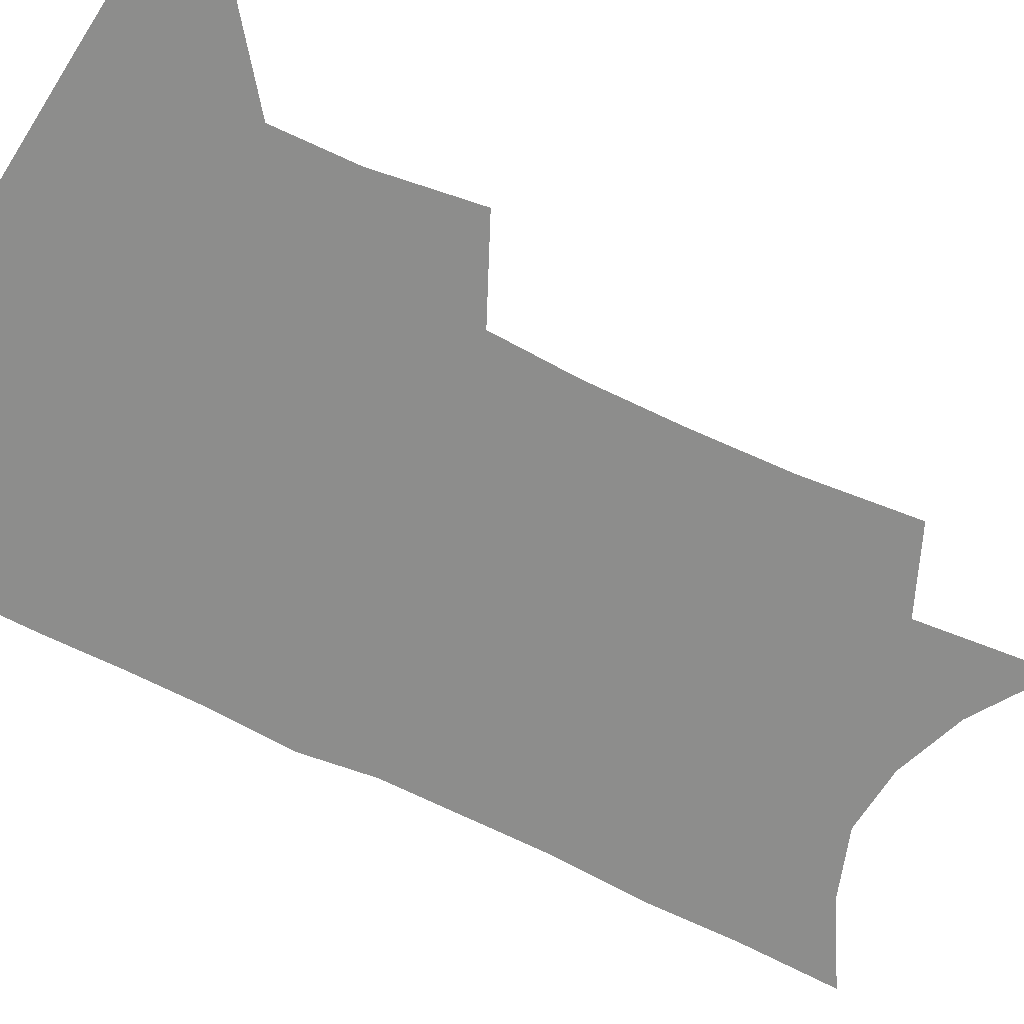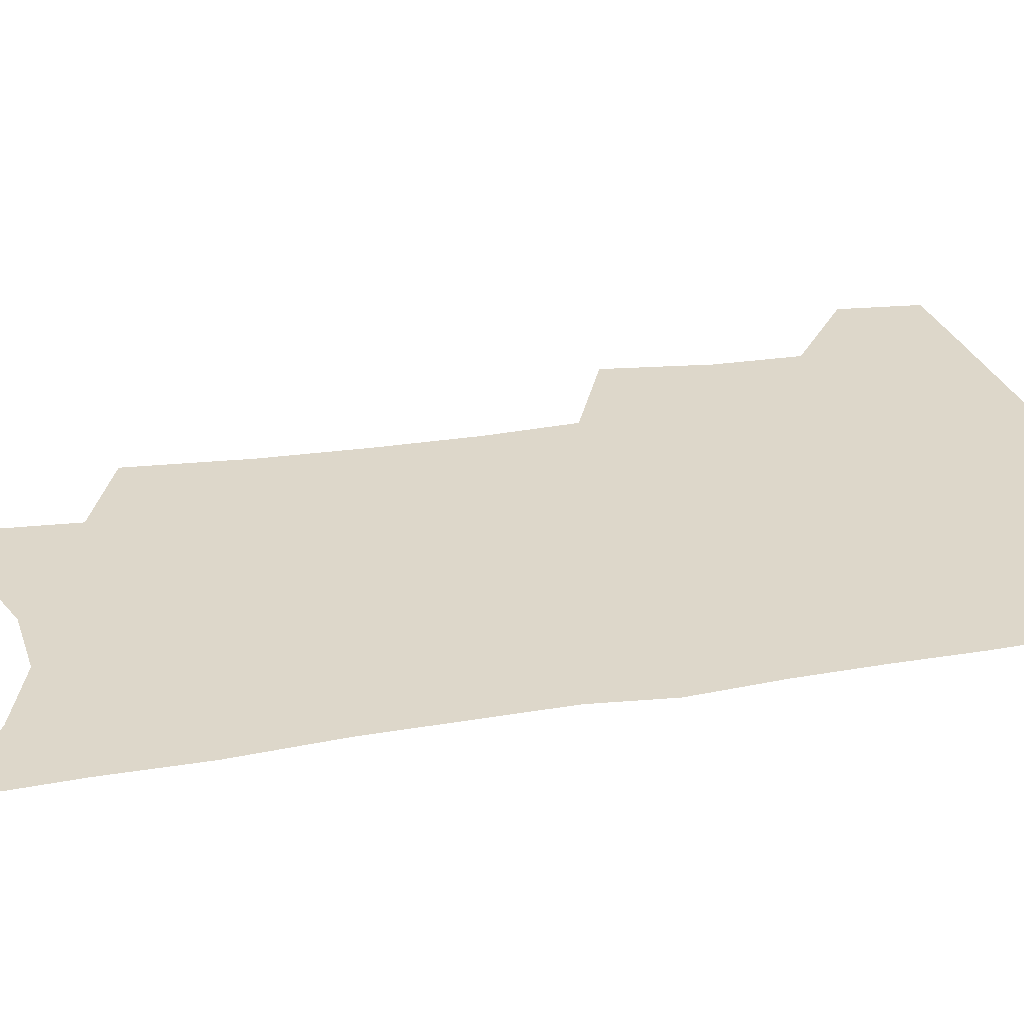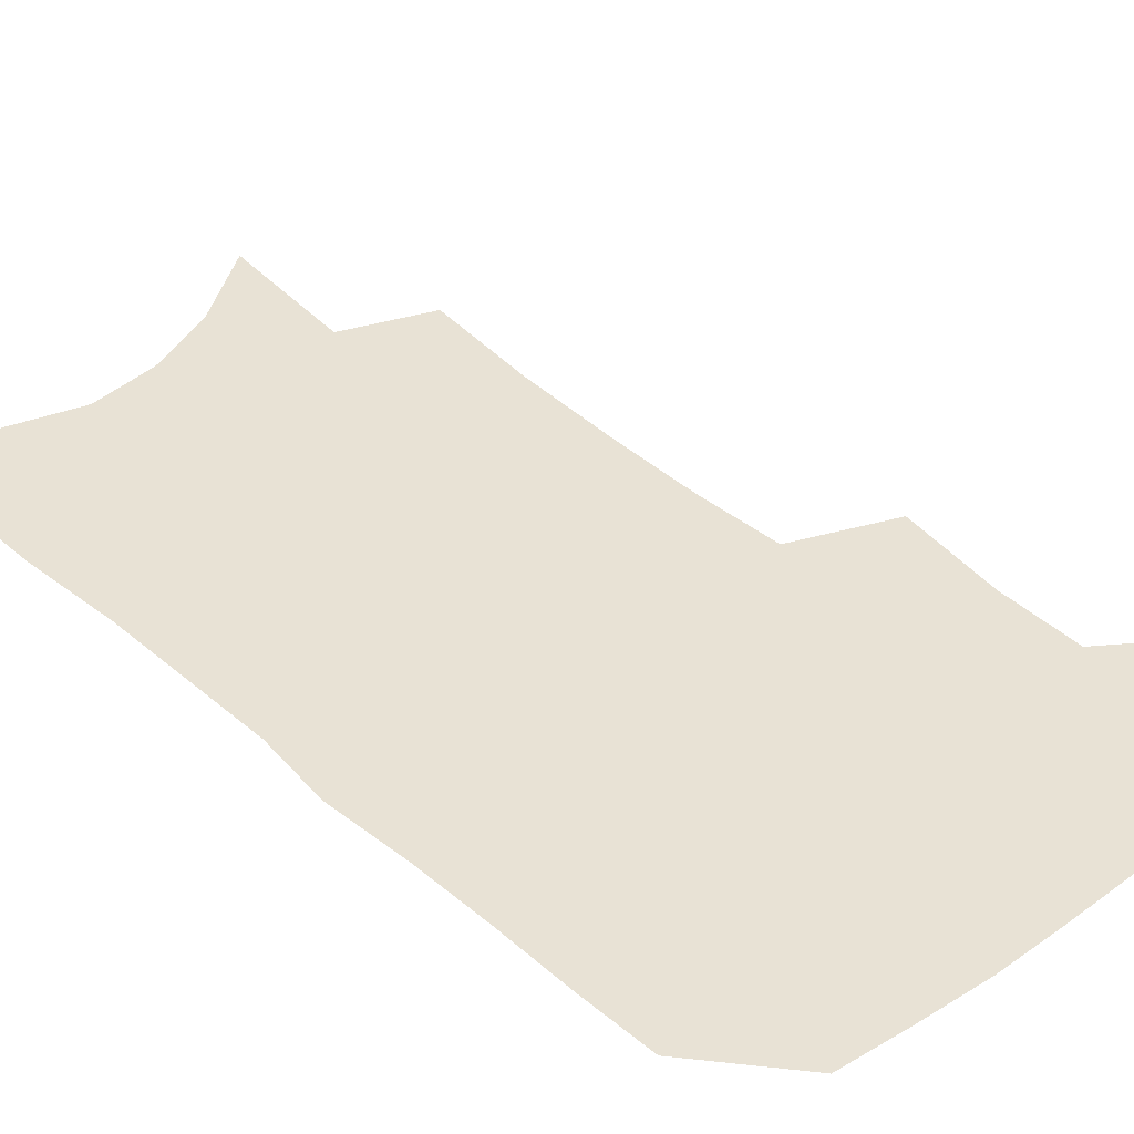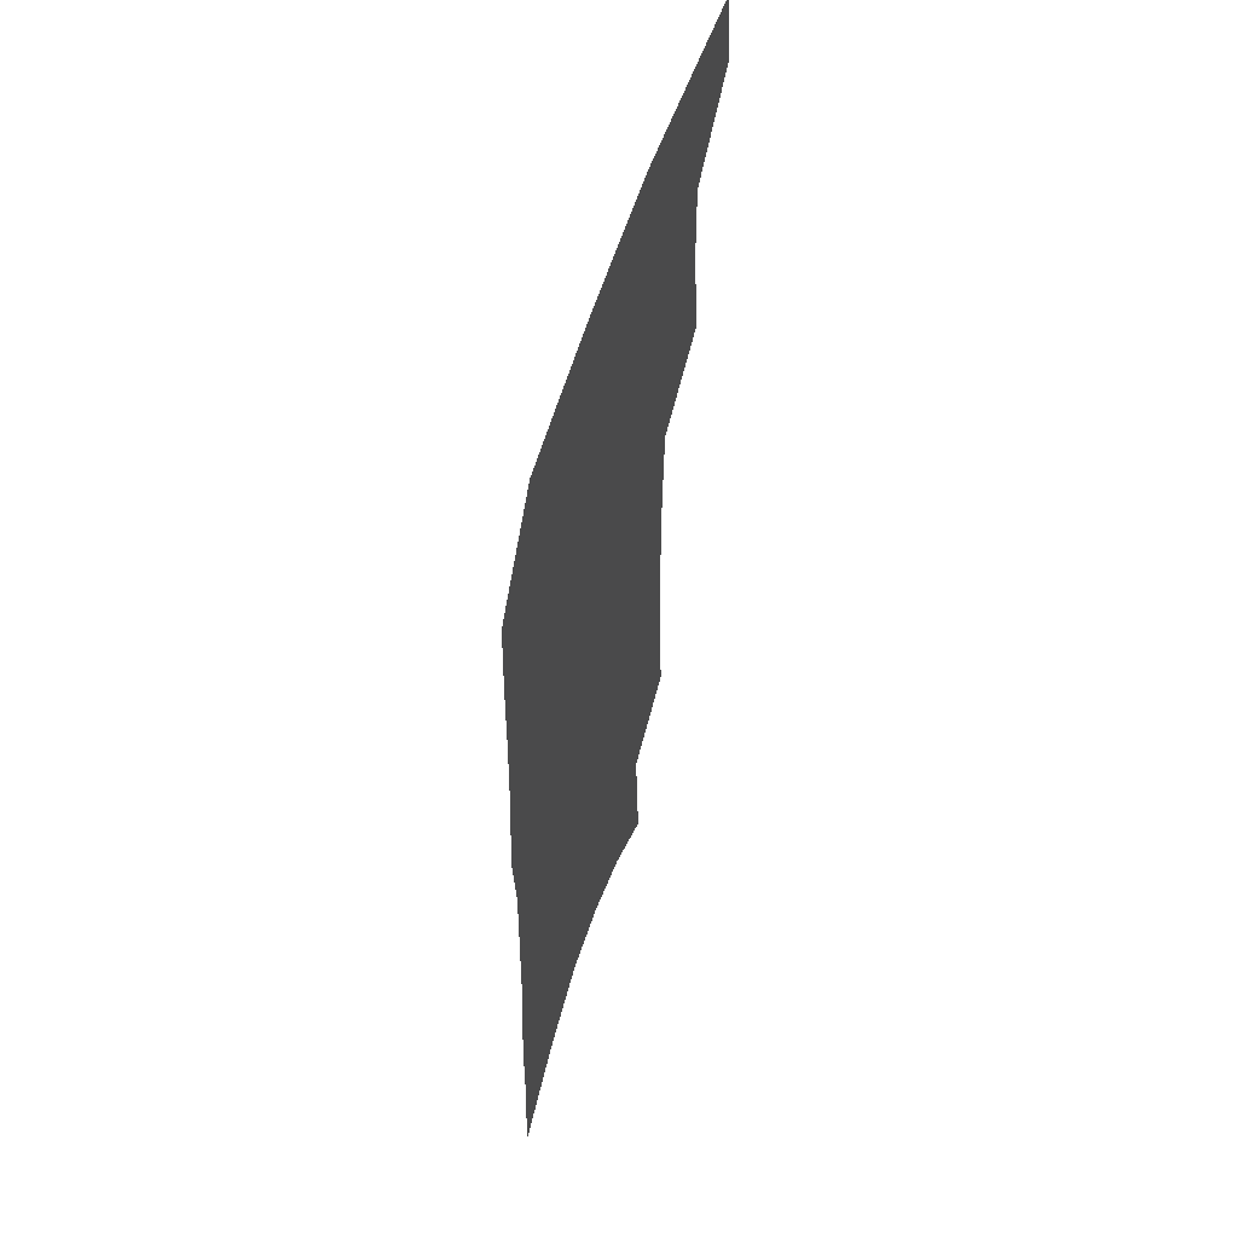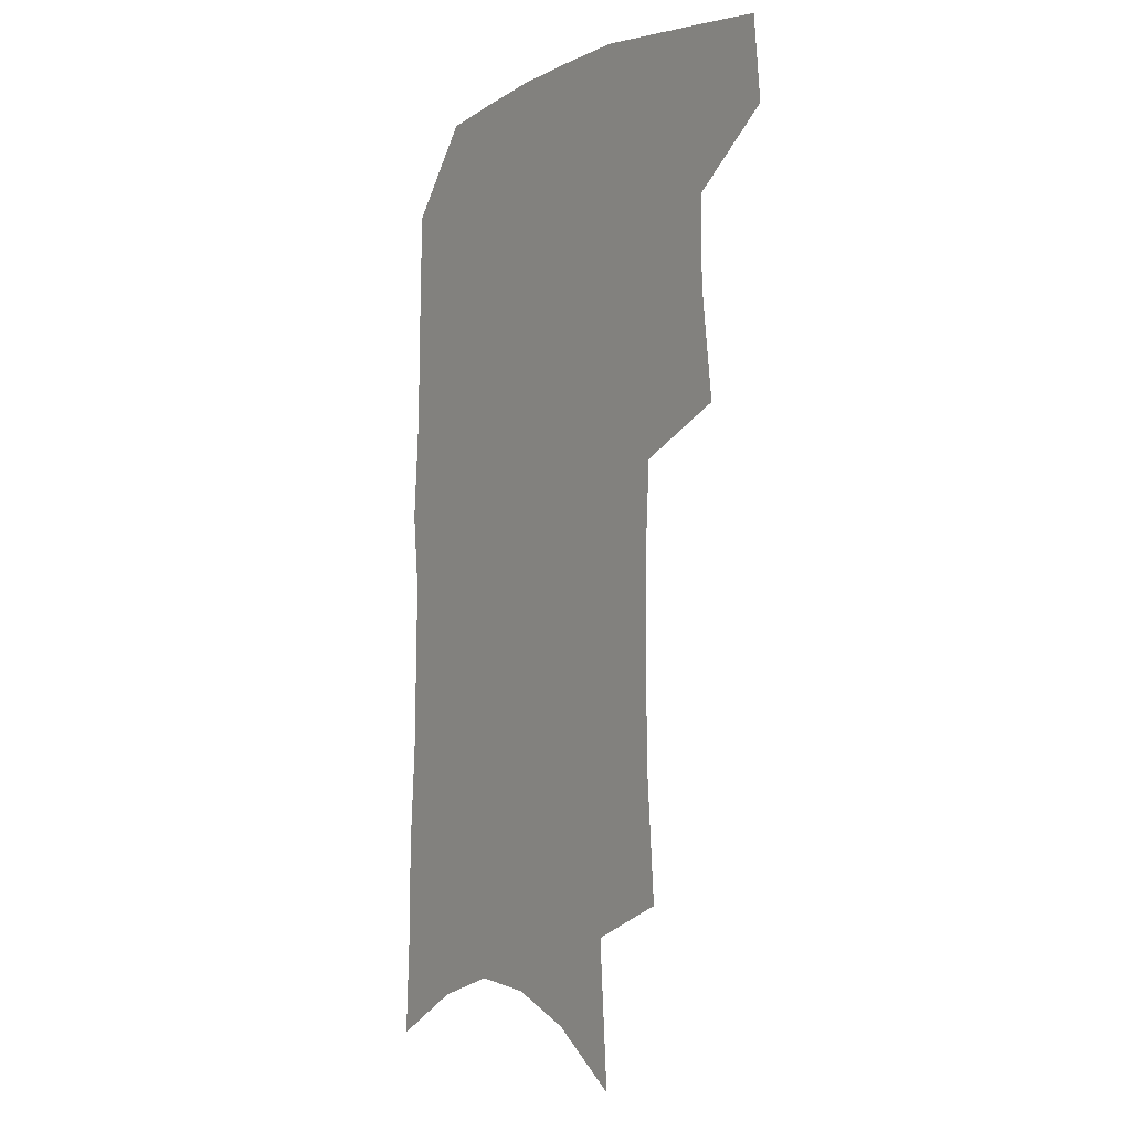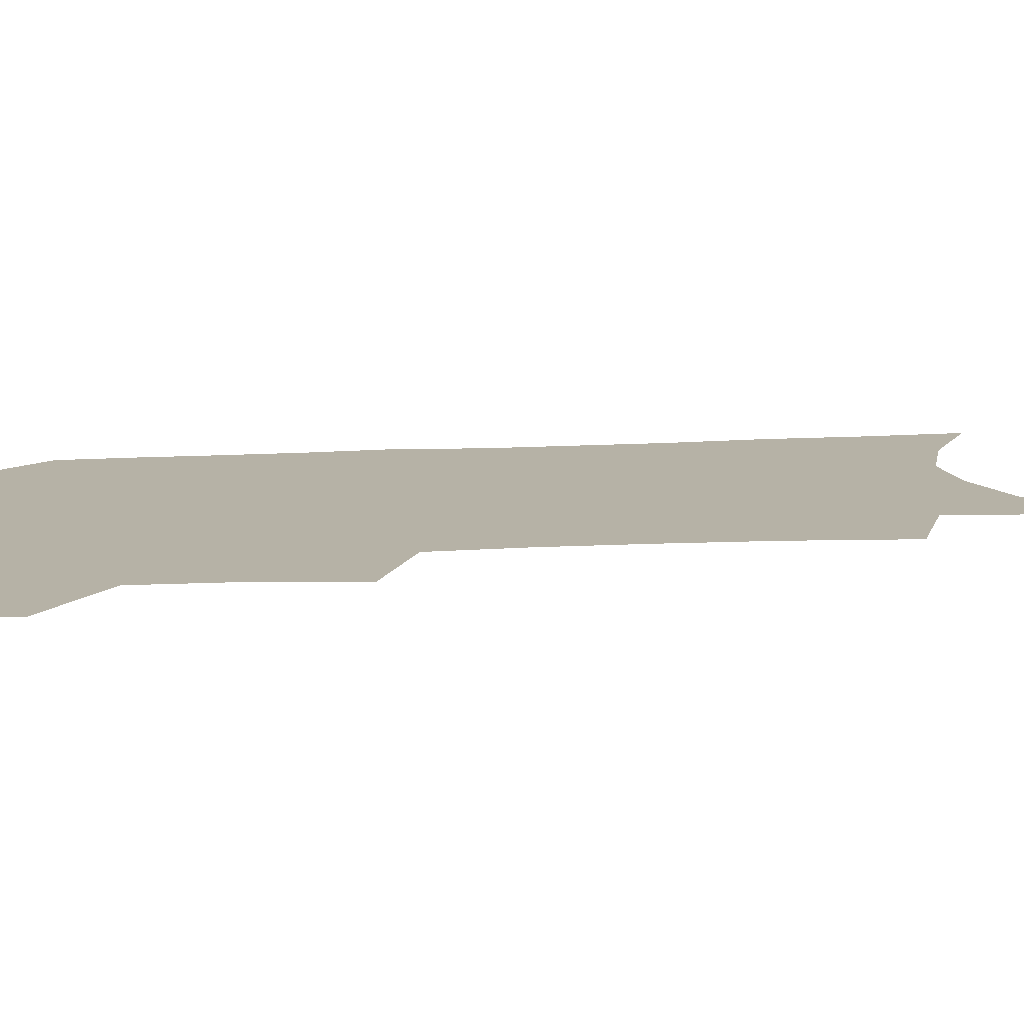
<metadata>
{"format":"obj","ext":"obj","renderer":"f3d","projection":"perspective","resolution":1024,"background":"white","views":[{"elev":-64.5,"azim":-116.0,"up":"+Z"},{"elev":30.9,"azim":77.8,"up":"+Z"},{"elev":40.9,"azim":137.5,"up":"+Z"},{"elev":56.6,"azim":107.1,"up":"+Y"},{"elev":-3.6,"azim":-123.6,"up":"+Y"},{"elev":12.2,"azim":-97.3,"up":"+Z"}]}
</metadata>
<code>
v 489.8 469.6 0
v 492.9 499.9 0
v 516.4 375.2 0
v 521.4 414.5 0
v 521.8 445.9 0
v 524 476.6 0
v 521 503.3 0
v 549.7 207.8 0
v 553.1 251.8 0
v 554 290.3 0
v 553.9 326.8 0
v 552 359.5 0
v 551.5 392.9 0
v 552 424 0
v 552.5 452.9 0
v 551.6 479.5 0
v 548.3 506.5 0
v 577.8 141.7 0
v 581.6 194.5 0
v 583.5 238.5 0
v 582.5 273 0
v 582.7 310.1 0
v 581.6 342.2 0
v 579.2 370.1 0
v 579.5 401.9 0
v 579.8 430.5 0
v 579.8 456.7 0
v 578.5 481.5 0
v 575.1 509.7 0
v 606.5 161.1 0
v 609.1 213.9 0
v 608.2 248.7 0
v 607 282.2 0
v 606.3 316.1 0
v 605.3 347.7 0
v 604.4 376.2 0
v 603.9 404.1 0
v 604.2 432.2 0
v 604.4 457.8 0
v 604.1 482.6 0
v 603 509.2 0
v 633 171 0
v 632.8 216.2 0
v 631.7 253.2 0
v 630.4 286.7 0
v 629.5 316.6 0
v 628.5 347.5 0
v 628 378.5 0
v 627.9 406.3 0
v 628.1 433.3 0
v 628.6 458.2 0
v 629.5 482.1 0
v 629.7 508.2 0
v 658.7 173.3 0
v 656.6 215.5 0
v 656.2 248 0
v 654.4 282.3 0
v 652.4 318.6 0
v 651.3 349.1 0
v 651.9 375.6 0
v 651.7 403.8 0
v 651.2 432.1 0
v 652.1 457 0
v 653.8 481 0
v 656.1 505.5 0
v 686 164.4 0
v 683.1 205.5 0
v 681.7 240.8 0
v 678.5 278.2 0
v 678.7 308.7 0
v 677.1 340.7 0
v 676.5 370.3 0
v 677.1 398 0
v 678.1 424.8 0
v 677.9 452.1 0
v 677.6 478.9 0
v 680.9 502.5 0
v 691 541 0
v 717.3 146.6 0
v 715.1 185.8 0
v 714.6 220.3 0
v 711.7 257.5 0
v 710.8 290.6 0
v 709.9 322.8 0
v 712.6 350.9 0
v 710 383.2 0
v 708.9 413.5 0
v 708.5 442.3 0
v 707.2 470.9 0
f 5 6 1
f 1 6 2
f 6 7 2
f 12 13 3
f 3 13 4
f 13 14 4
f 4 14 5
f 14 15 5
f 5 15 6
f 15 16 6
f 6 16 7
f 16 17 7
f 19 20 8
f 8 20 9
f 20 21 9
f 9 21 10
f 21 22 10
f 10 22 11
f 22 23 11
f 11 23 12
f 23 24 12
f 12 24 13
f 24 25 13
f 13 25 14
f 25 26 14
f 14 26 15
f 26 27 15
f 15 27 16
f 27 28 16
f 16 28 17
f 28 29 17
f 18 30 19
f 30 31 19
f 19 31 20
f 31 32 20
f 20 32 21
f 32 33 21
f 21 33 22
f 33 34 22
f 22 34 23
f 34 35 23
f 23 35 24
f 35 36 24
f 24 36 25
f 36 37 25
f 25 37 26
f 37 38 26
f 26 38 27
f 38 39 27
f 27 39 28
f 39 40 28
f 28 40 29
f 40 41 29
f 30 42 31
f 42 43 31
f 31 43 32
f 43 44 32
f 32 44 33
f 44 45 33
f 33 45 34
f 45 46 34
f 34 46 35
f 46 47 35
f 35 47 36
f 47 48 36
f 36 48 37
f 48 49 37
f 37 49 38
f 49 50 38
f 38 50 39
f 50 51 39
f 39 51 40
f 51 52 40
f 40 52 41
f 52 53 41
f 42 54 43
f 54 55 43
f 43 55 44
f 55 56 44
f 44 56 45
f 56 57 45
f 45 57 46
f 57 58 46
f 46 58 47
f 58 59 47
f 47 59 48
f 59 60 48
f 48 60 49
f 60 61 49
f 49 61 50
f 61 62 50
f 50 62 51
f 62 63 51
f 51 63 52
f 63 64 52
f 52 64 53
f 64 65 53
f 54 66 55
f 66 67 55
f 55 67 56
f 67 68 56
f 56 68 57
f 68 69 57
f 57 69 58
f 69 70 58
f 58 70 59
f 70 71 59
f 59 71 60
f 71 72 60
f 60 72 61
f 72 73 61
f 61 73 62
f 73 74 62
f 62 74 63
f 74 75 63
f 63 75 64
f 75 76 64
f 64 76 65
f 76 77 65
f 66 79 67
f 79 80 67
f 67 80 68
f 80 81 68
f 68 81 69
f 81 82 69
f 69 82 70
f 82 83 70
f 70 83 71
f 83 84 71
f 71 84 72
f 84 85 72
f 72 85 73
f 85 86 73
f 73 86 74
f 86 87 74
f 74 87 75
f 87 88 75
f 75 88 76
f 88 89 76
f 76 89 77

</code>
